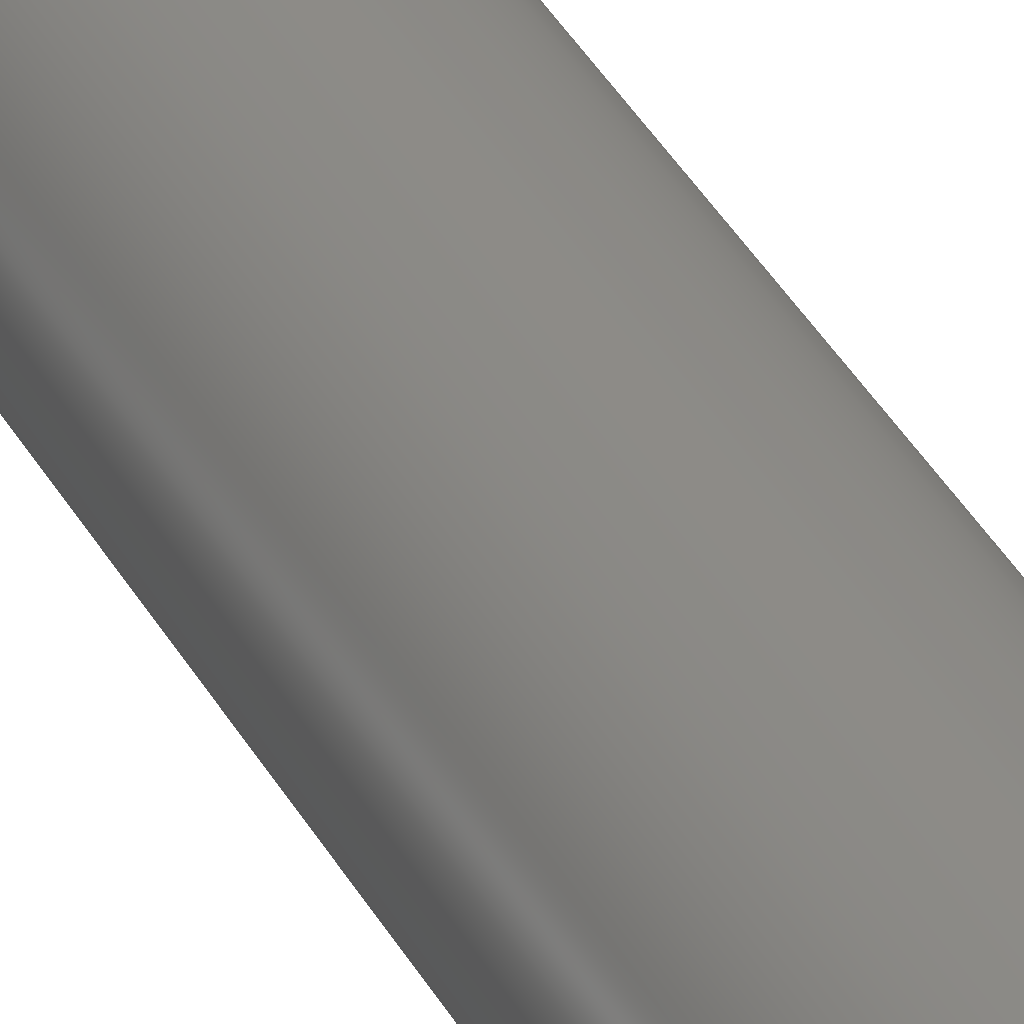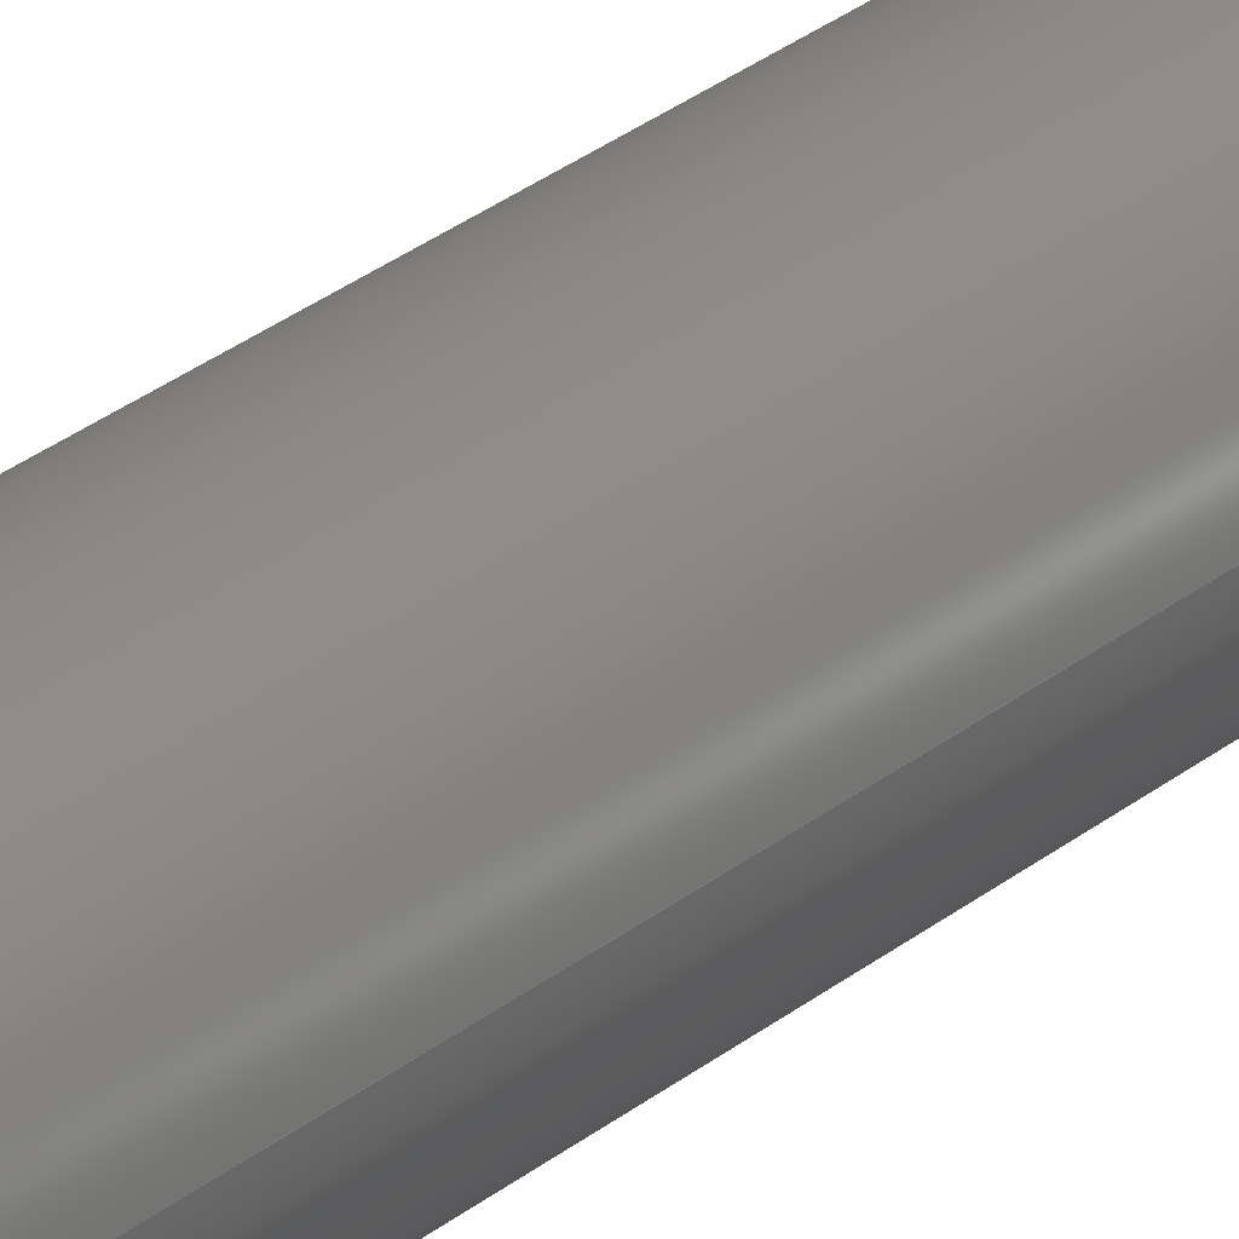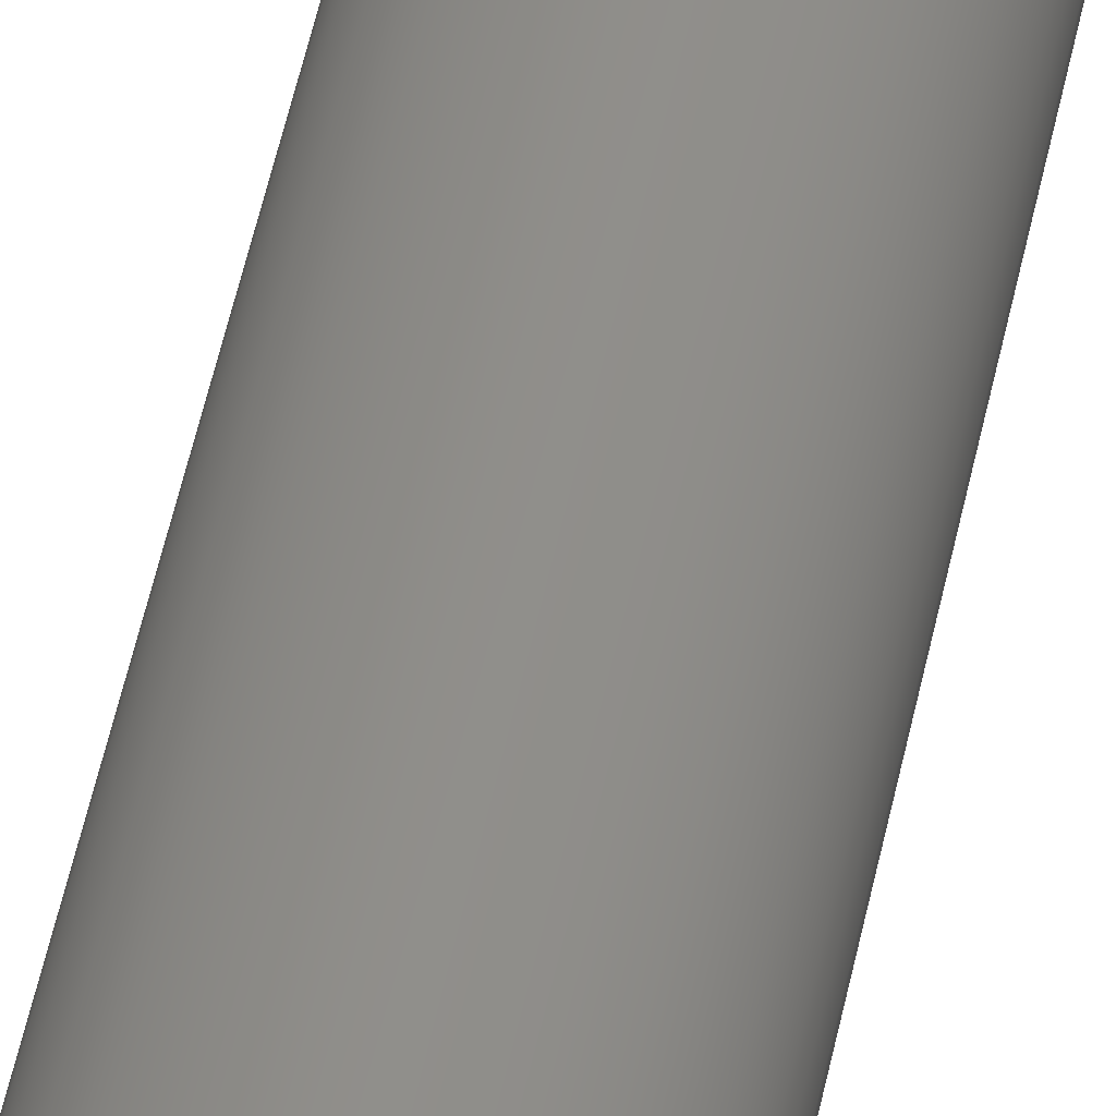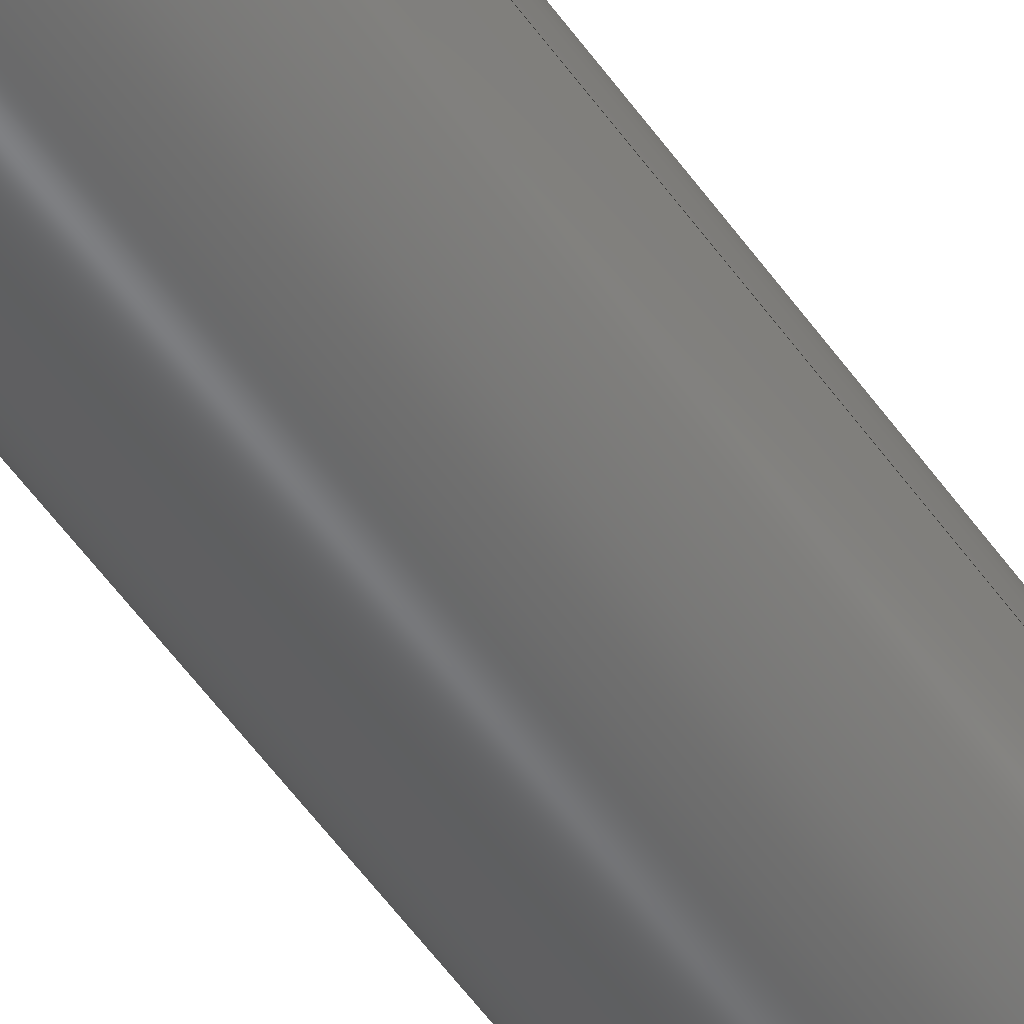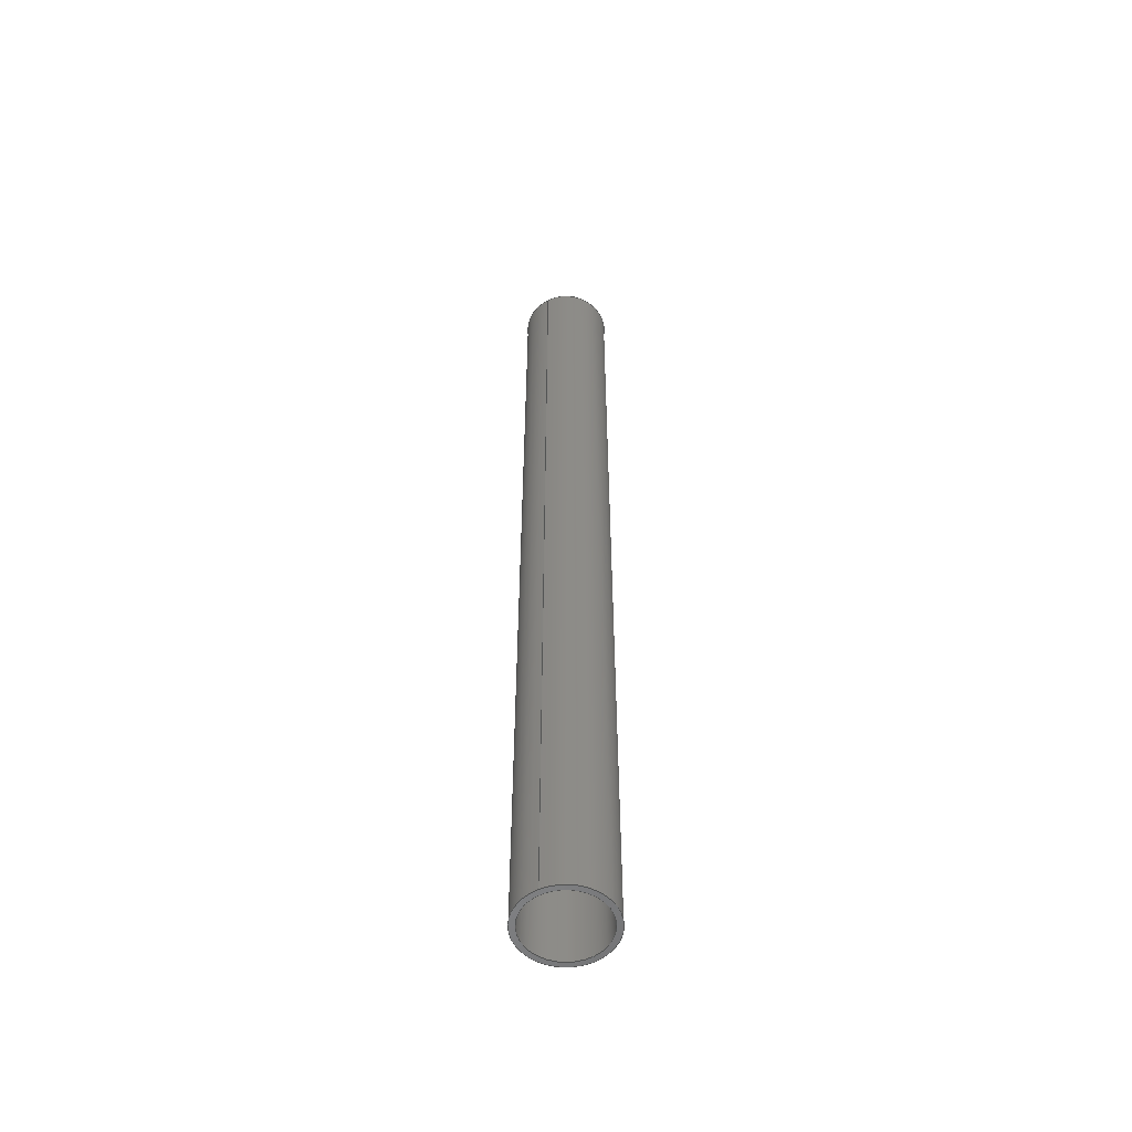
<metadata>
{"format":"step","ext":"stp","renderer":"f3d","projection":"perspective","resolution":1024,"background":"white","views":[{"elev":34.4,"azim":-24.1,"up":"+Z"},{"elev":25.1,"azim":36.3,"up":"+Z"},{"elev":45.3,"azim":-169.4,"up":"+Z"},{"elev":-50.4,"azim":33.0,"up":"+Z"},{"elev":-54.9,"azim":117.5,"up":"+Y"}]}
</metadata>
<code>
ISO-10303-21;
DATA;
#1=DEFAULT_MODEL_GEOMETRIC_VIEW('','',#44,#18,'','',#237,*);
#2=MECHANICAL_DESIGN_AND_DRAUGHTING_RELATIONSHIP('','',#10,#11);
#3=MECHANICAL_DESIGN_AND_DRAUGHTING_RELATIONSHIP('','',#12,#11);
#4=MECHANICAL_DESIGN_AND_DRAUGHTING_RELATIONSHIP('','',#13,#11);
#5=MECHANICAL_DESIGN_AND_DRAUGHTING_RELATIONSHIP('','',#14,#11);
#6=MECHANICAL_DESIGN_AND_DRAUGHTING_RELATIONSHIP('','',#15,#11);
#7=MECHANICAL_DESIGN_AND_DRAUGHTING_RELATIONSHIP('','',#16,#11);
#8=MECHANICAL_DESIGN_AND_DRAUGHTING_RELATIONSHIP('','',#17,#11);
#9=MECHANICAL_DESIGN_AND_DRAUGHTING_RELATIONSHIP('','',#18,#11);
#10=DRAUGHTING_MODEL('Top',(#37,#28),#232);
#11=DRAUGHTING_MODEL('',(#29),#232);
#12=DRAUGHTING_MODEL('Front',(#38,#30),#232);
#13=DRAUGHTING_MODEL('Right',(#39,#31),#232);
#14=DRAUGHTING_MODEL('Back',(#40,#32),#232);
#15=DRAUGHTING_MODEL('Bottom',(#41,#33),#232);
#16=DRAUGHTING_MODEL('Left',(#42,#34),#232);
#17=DRAUGHTING_MODEL('Isometric',(#43,#35),#232);
#18=DRAUGHTING_MODEL('Trimetric',(#44,#36),#232);
#19=REPRESENTATION_MAP(#119,#62);
#20=REPRESENTATION_MAP(#119,#62);
#21=REPRESENTATION_MAP(#119,#62);
#22=REPRESENTATION_MAP(#119,#62);
#23=REPRESENTATION_MAP(#119,#62);
#24=REPRESENTATION_MAP(#119,#62);
#25=REPRESENTATION_MAP(#119,#62);
#26=REPRESENTATION_MAP(#119,#62);
#27=REPRESENTATION_MAP(#119,#62);
#28=MAPPED_ITEM('',#19,#119);
#29=MAPPED_ITEM('',#20,#119);
#30=MAPPED_ITEM('',#21,#119);
#31=MAPPED_ITEM('',#22,#119);
#32=MAPPED_ITEM('',#23,#119);
#33=MAPPED_ITEM('',#24,#119);
#34=MAPPED_ITEM('',#25,#119);
#35=MAPPED_ITEM('',#26,#119);
#36=MAPPED_ITEM('',#27,#119);
#37=CAMERA_MODEL_D3('Top',#128,#45);
#38=CAMERA_MODEL_D3('Front',#130,#46);
#39=CAMERA_MODEL_D3('Right',#132,#47);
#40=CAMERA_MODEL_D3('Back',#134,#48);
#41=CAMERA_MODEL_D3('Bottom',#136,#49);
#42=CAMERA_MODEL_D3('Left',#138,#50);
#43=CAMERA_MODEL_D3('Isometric',#140,#51);
#44=CAMERA_MODEL_D3('Trimetric',#142,#52);
#45=VIEW_VOLUME(.PARALLEL.,#208,313.6,0,.F.,0,.F.,.F.,#53);
#46=VIEW_VOLUME(.PARALLEL.,#211,1946,0,.F.,0,.F.,.F.,#54);
#47=VIEW_VOLUME(.PARALLEL.,#214,1946,0,.F.,0,.F.,.F.,#55);
#48=VIEW_VOLUME(.PARALLEL.,#217,1946,0,.F.,0,.F.,.F.,#56);
#49=VIEW_VOLUME(.PARALLEL.,#220,313.6,0,.F.,0,.F.,.F.,#57);
#50=VIEW_VOLUME(.PARALLEL.,#223,1946,0,.F.,0,.F.,.F.,#58);
#51=VIEW_VOLUME(.PARALLEL.,#226,1910,0,.F.,0,.F.,.F.,#59);
#52=VIEW_VOLUME(.PARALLEL.,#229,2016,0,.F.,0,.F.,.F.,#60);
#53=PLANAR_BOX('',156.4,156.4,#129);
#54=PLANAR_BOX('',970.5,970.5,#131);
#55=PLANAR_BOX('',970.5,970.5,#133);
#56=PLANAR_BOX('',970.5,970.5,#135);
#57=PLANAR_BOX('',156.4,156.4,#137);
#58=PLANAR_BOX('',970.5,970.5,#139);
#59=PLANAR_BOX('',952.6,952.6,#141);
#60=PLANAR_BOX('',1005,1005,#143);
#61=SHAPE_REPRESENTATION_RELATIONSHIP('','',#118,#62);
#62=ADVANCED_BREP_SHAPE_REPRESENTATION('',(#116),#232);
#63=PLANE('',#126);
#64=PLANE('',#127);
#65=ORIENTED_EDGE('',*,*,#73,.F.);
#66=ORIENTED_EDGE('',*,*,#74,.T.);
#67=ORIENTED_EDGE('',*,*,#75,.T.);
#68=ORIENTED_EDGE('',*,*,#76,.F.);
#69=ORIENTED_EDGE('',*,*,#73,.T.);
#70=ORIENTED_EDGE('',*,*,#75,.F.);
#71=ORIENTED_EDGE('',*,*,#74,.F.);
#72=ORIENTED_EDGE('',*,*,#76,.T.);
#73=EDGE_CURVE('',#77,#77,#81,.T.);
#74=EDGE_CURVE('',#78,#78,#82,.T.);
#75=EDGE_CURVE('',#79,#79,#83,.T.);
#76=EDGE_CURVE('',#80,#80,#84,.T.);
#77=VERTEX_POINT('',#197);
#78=VERTEX_POINT('',#199);
#79=VERTEX_POINT('',#202);
#80=VERTEX_POINT('',#204);
#81=CIRCLE('',#121,12.5);
#82=CIRCLE('',#122,12.5);
#83=CIRCLE('',#124,11);
#84=CIRCLE('',#125,11);
#85=EDGE_LOOP('',(#65));
#86=EDGE_LOOP('',(#66));
#87=EDGE_LOOP('',(#67));
#88=EDGE_LOOP('',(#68));
#89=EDGE_LOOP('',(#69));
#90=EDGE_LOOP('',(#70));
#91=EDGE_LOOP('',(#71));
#92=EDGE_LOOP('',(#72));
#93=FACE_BOUND('',#85,.T.);
#94=FACE_BOUND('',#86,.T.);
#95=FACE_BOUND('',#87,.T.);
#96=FACE_BOUND('',#88,.T.);
#97=FACE_BOUND('',#89,.T.);
#98=FACE_BOUND('',#90,.T.);
#99=FACE_BOUND('',#91,.T.);
#100=FACE_BOUND('',#92,.T.);
#101=CYLINDRICAL_SURFACE('',#120,12.5);
#102=CYLINDRICAL_SURFACE('',#123,11);
#103=ADVANCED_FACE('',(#93,#94),#101,.T.);
#104=ADVANCED_FACE('',(#95,#96),#102,.F.);
#105=ADVANCED_FACE('',(#97,#98),#63,.T.);
#106=ADVANCED_FACE('',(#99,#100),#64,.F.);
#107=CLOSED_SHELL('',(#103,#104,#105,#106));
#108=STYLED_ITEM('',(#109),#116);
#109=PRESENTATION_STYLE_ASSIGNMENT((#110));
#110=SURFACE_STYLE_USAGE(.BOTH.,#111);
#111=SURFACE_SIDE_STYLE('',(#112));
#112=SURFACE_STYLE_FILL_AREA(#113);
#113=FILL_AREA_STYLE('',(#114));
#114=FILL_AREA_STYLE_COLOUR('',#115);
#115=COLOUR_RGB('',0.5961,0.6667,0.6863);
#116=MANIFOLD_SOLID_BREP('Extrude (3)',#107);
#117=SHAPE_DEFINITION_REPRESENTATION(#237,#118);
#118=SHAPE_REPRESENTATION('M_Crank_Handle_Sleeve',(#119),#232);
#119=AXIS2_PLACEMENT_3D('',#194,#144,#145);
#120=AXIS2_PLACEMENT_3D('',#195,#146,#147);
#121=AXIS2_PLACEMENT_3D('',#196,#148,#149);
#122=AXIS2_PLACEMENT_3D('',#198,#150,#151);
#123=AXIS2_PLACEMENT_3D('',#200,#152,#153);
#124=AXIS2_PLACEMENT_3D('',#201,#154,#155);
#125=AXIS2_PLACEMENT_3D('',#203,#156,#157);
#126=AXIS2_PLACEMENT_3D('',#205,#158,#159);
#127=AXIS2_PLACEMENT_3D('',#206,#160,#161);
#128=AXIS2_PLACEMENT_3D('',#207,#162,#163);
#129=AXIS2_PLACEMENT_3D('',#209,#164,#165);
#130=AXIS2_PLACEMENT_3D('',#210,#166,#167);
#131=AXIS2_PLACEMENT_3D('',#212,#168,#169);
#132=AXIS2_PLACEMENT_3D('',#213,#170,#171);
#133=AXIS2_PLACEMENT_3D('',#215,#172,#173);
#134=AXIS2_PLACEMENT_3D('',#216,#174,#175);
#135=AXIS2_PLACEMENT_3D('',#218,#176,#177);
#136=AXIS2_PLACEMENT_3D('',#219,#178,#179);
#137=AXIS2_PLACEMENT_3D('',#221,#180,#181);
#138=AXIS2_PLACEMENT_3D('',#222,#182,#183);
#139=AXIS2_PLACEMENT_3D('',#224,#184,#185);
#140=AXIS2_PLACEMENT_3D('',#225,#186,#187);
#141=AXIS2_PLACEMENT_3D('',#227,#188,#189);
#142=AXIS2_PLACEMENT_3D('',#228,#190,#191);
#143=AXIS2_PLACEMENT_3D('',#230,#192,#193);
#144=DIRECTION('',(0,0,1));
#145=DIRECTION('',(1,0,0));
#146=DIRECTION('',(0,1,0));
#147=DIRECTION('',(0,0,1));
#148=DIRECTION('',(0,-1,0));
#149=DIRECTION('',(1,0,-6.123e-17));
#150=DIRECTION('',(0,-1,0));
#151=DIRECTION('',(1,0,-6.123e-17));
#152=DIRECTION('',(0,1,0));
#153=DIRECTION('',(0,0,1));
#154=DIRECTION('',(0,-1,0));
#155=DIRECTION('',(1,0,-6.123e-17));
#156=DIRECTION('',(0,-1,0));
#157=DIRECTION('',(1,0,-6.123e-17));
#158=DIRECTION('',(0,-1,0));
#159=DIRECTION('',(0,0,-1));
#160=DIRECTION('',(0,-1,0));
#161=DIRECTION('',(0,0,-1));
#162=DIRECTION('',(0,0,-1));
#163=DIRECTION('',(-1,0,0));
#164=DIRECTION('',(0,0,1));
#165=DIRECTION('',(1,0,0));
#166=DIRECTION('',(0,1,0));
#167=DIRECTION('',(-1,0,0));
#168=DIRECTION('',(0,0,1));
#169=DIRECTION('',(1,0,0));
#170=DIRECTION('',(-1,0,0));
#171=DIRECTION('',(0,-1,0));
#172=DIRECTION('',(0,0,1));
#173=DIRECTION('',(1,0,0));
#174=DIRECTION('',(0,-1,0));
#175=DIRECTION('',(1,0,0));
#176=DIRECTION('',(0,0,1));
#177=DIRECTION('',(1,0,0));
#178=DIRECTION('',(0,0,1));
#179=DIRECTION('',(-1,0,0));
#180=DIRECTION('',(0,0,1));
#181=DIRECTION('',(1,0,0));
#182=DIRECTION('',(1,0,0));
#183=DIRECTION('',(0,1,0));
#184=DIRECTION('',(0,0,1));
#185=DIRECTION('',(1,0,0));
#186=DIRECTION('',(-0.5774,0.5774,-0.5774));
#187=DIRECTION('',(-0.7071,-0.7071,1.388e-16));
#188=DIRECTION('',(0,0,1));
#189=DIRECTION('',(1,0,0));
#190=DIRECTION('',(-0.7189,0.585,-0.3754));
#191=DIRECTION('',(-0.6312,-0.7756,-1.581e-10));
#192=DIRECTION('',(0,0,1));
#193=DIRECTION('',(1,0,0));
#194=CARTESIAN_POINT('',(0,0,0));
#195=CARTESIAN_POINT('',(0,-270,0));
#196=CARTESIAN_POINT('',(0,-270,0));
#197=CARTESIAN_POINT('',(12.5,-270,-7.654e-16));
#198=CARTESIAN_POINT('',(0,0,0));
#199=CARTESIAN_POINT('',(12.5,0,-7.654e-16));
#200=CARTESIAN_POINT('',(0,-270,0));
#201=CARTESIAN_POINT('',(0,-270,0));
#202=CARTESIAN_POINT('',(11,-270,-6.736e-16));
#203=CARTESIAN_POINT('',(0,0,0));
#204=CARTESIAN_POINT('',(11,0,-6.736e-16));
#205=CARTESIAN_POINT('',(0,-270,0));
#206=CARTESIAN_POINT('',(0,0,0));
#207=CARTESIAN_POINT('',(0,0,-313.6));
#208=CARTESIAN_POINT('',(0,0,0));
#209=CARTESIAN_POINT('',(-78.19,-78.19,313.6));
#210=CARTESIAN_POINT('',(0,1946,0));
#211=CARTESIAN_POINT('',(0,0,0));
#212=CARTESIAN_POINT('',(-485.2,-485.2,1946));
#213=CARTESIAN_POINT('',(-1946,0,0));
#214=CARTESIAN_POINT('',(0,0,0));
#215=CARTESIAN_POINT('',(-485.2,-485.2,1946));
#216=CARTESIAN_POINT('',(0,-1946,0));
#217=CARTESIAN_POINT('',(0,0,0));
#218=CARTESIAN_POINT('',(-485.2,-485.2,1946));
#219=CARTESIAN_POINT('',(0,0,313.6));
#220=CARTESIAN_POINT('',(0,0,0));
#221=CARTESIAN_POINT('',(-78.19,-78.19,313.6));
#222=CARTESIAN_POINT('',(1946,0,0));
#223=CARTESIAN_POINT('',(0,0,0));
#224=CARTESIAN_POINT('',(-485.2,-485.2,1946));
#225=CARTESIAN_POINT('',(-1103,1103,-1103));
#226=CARTESIAN_POINT('',(0,0,0));
#227=CARTESIAN_POINT('',(-476.3,-476.3,1910));
#228=CARTESIAN_POINT('',(-1449,1179,-756.8));
#229=CARTESIAN_POINT('',(0,0,0));
#230=CARTESIAN_POINT('',(-502.6,-502.6,2016));
#231=MECHANICAL_DESIGN_GEOMETRIC_PRESENTATION_REPRESENTATION('',(#108),
#232);
#232=(
GEOMETRIC_REPRESENTATION_CONTEXT(3)
GLOBAL_UNCERTAINTY_ASSIGNED_CONTEXT((#233))
GLOBAL_UNIT_ASSIGNED_CONTEXT((#236,#235,#234))
REPRESENTATION_CONTEXT('M_Crank_Handle_Sleeve',
'TOP_LEVEL_ASSEMBLY_PART')
);
#233=UNCERTAINTY_MEASURE_WITH_UNIT(LENGTH_MEASURE(0.005),#236,
'DISTANCE_ACCURACY_VALUE','Maximum Tolerance applied to model');
#234=(
NAMED_UNIT(*)
SI_UNIT($,.STERADIAN.)
SOLID_ANGLE_UNIT()
);
#235=(
NAMED_UNIT(*)
PLANE_ANGLE_UNIT()
SI_UNIT($,.RADIAN.)
);
#236=(
LENGTH_UNIT()
NAMED_UNIT(*)
SI_UNIT(.MILLI.,.METRE.)
);
#237=PRODUCT_DEFINITION_SHAPE('','',#238);
#238=PRODUCT_DEFINITION('','',#240,#239);
#239=PRODUCT_DEFINITION_CONTEXT('',#246,'design');
#240=PRODUCT_DEFINITION_FORMATION_WITH_SPECIFIED_SOURCE('','',#242,
 .NOT_KNOWN.);
#241=PRODUCT_RELATED_PRODUCT_CATEGORY('','',(#242));
#242=PRODUCT('M_Crank_Handle_Sleeve','M_Crank_Handle_Sleeve',
'M_Crank_Handle_Sleeve',(#244));
#243=PRODUCT_CATEGORY('','');
#244=PRODUCT_CONTEXT('',#246,'mechanical');
#245=APPLICATION_PROTOCOL_DEFINITION('international standard',
'ap242_managed_model_based_3d_engineering',2020,#246);
#246=APPLICATION_CONTEXT('managed model based 3d engineering');
ENDSEC;
END-ISO-10303-21;

</code>
